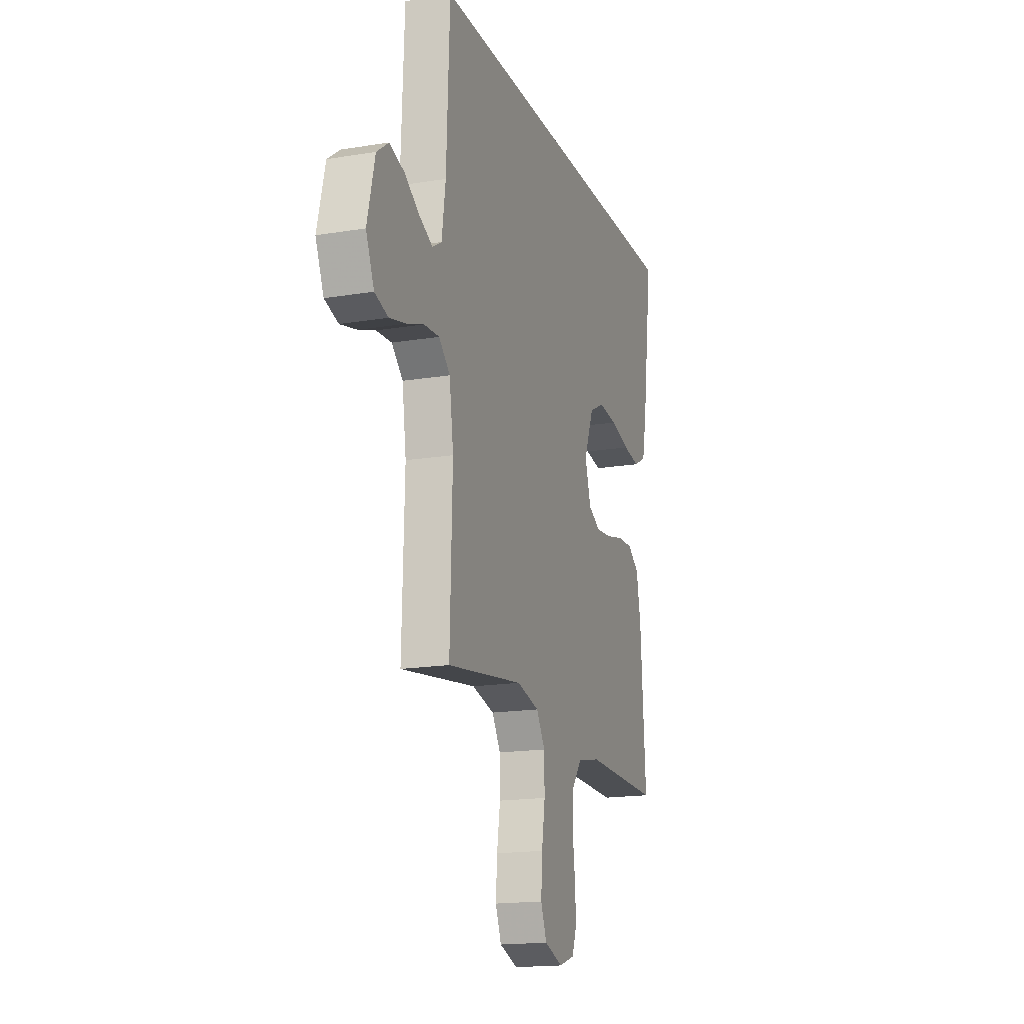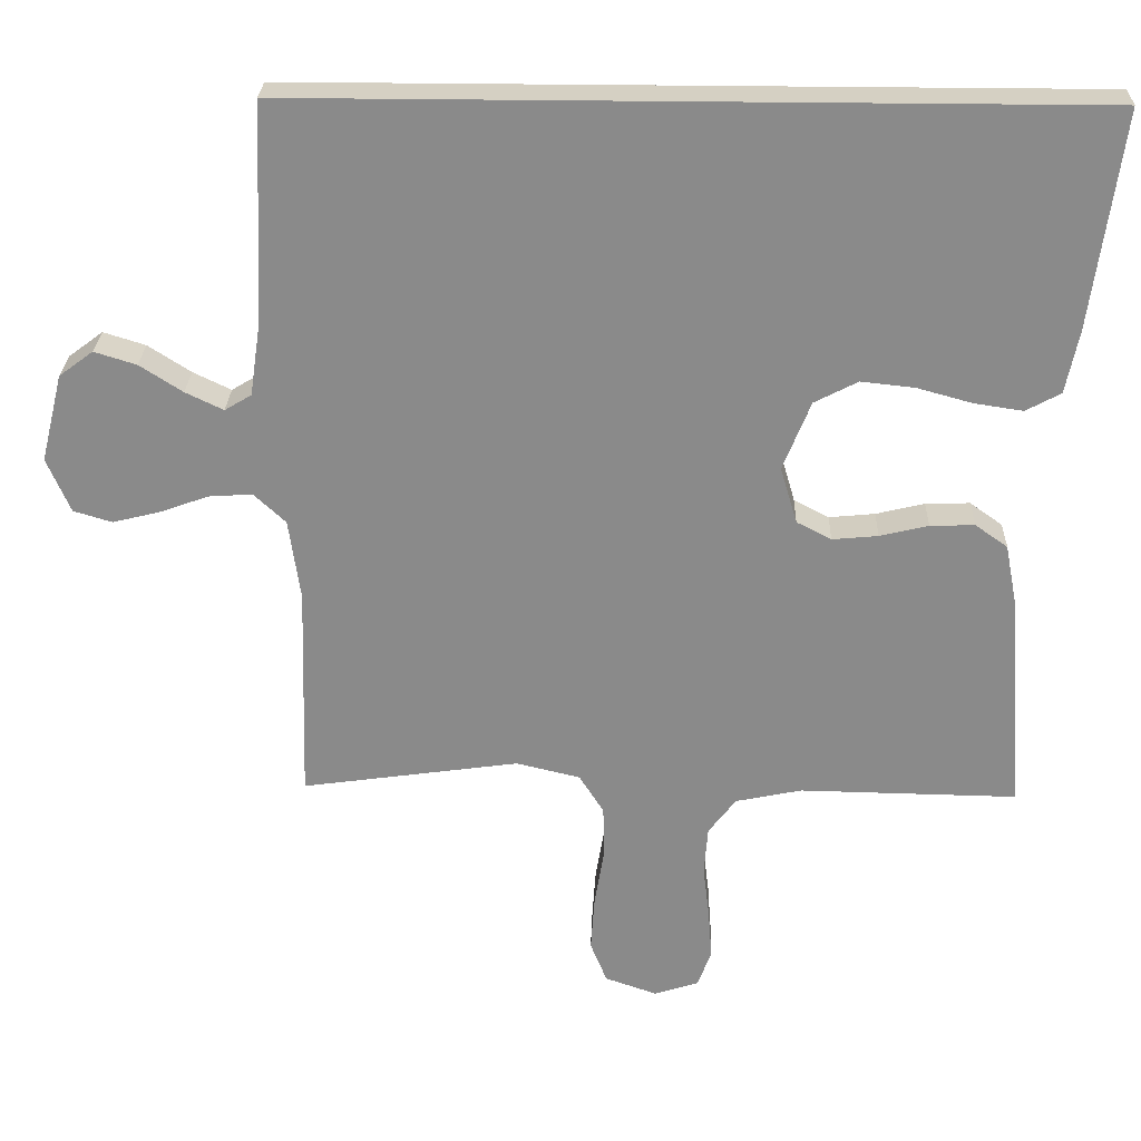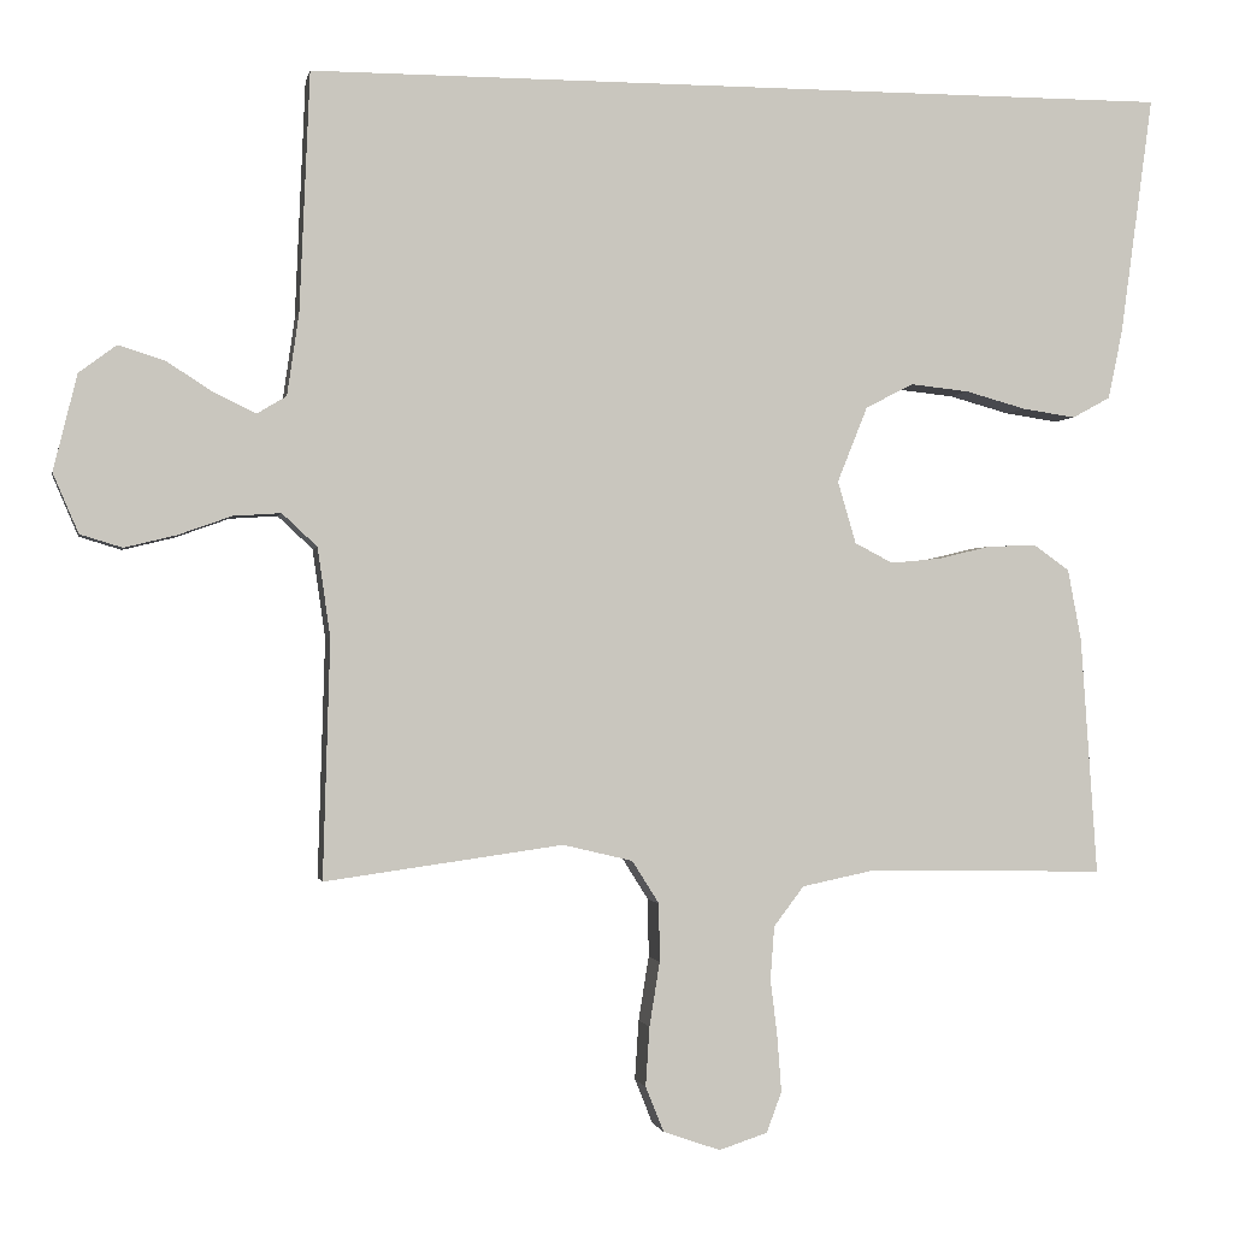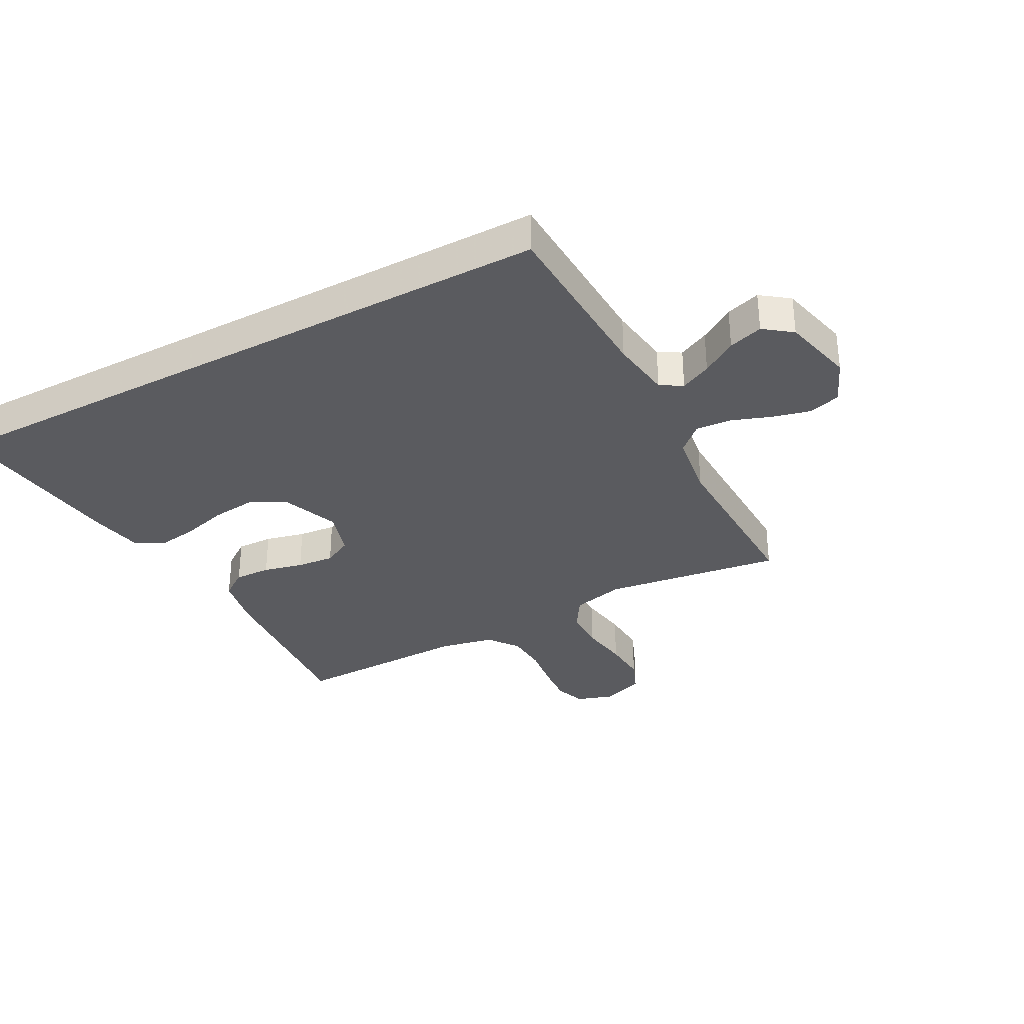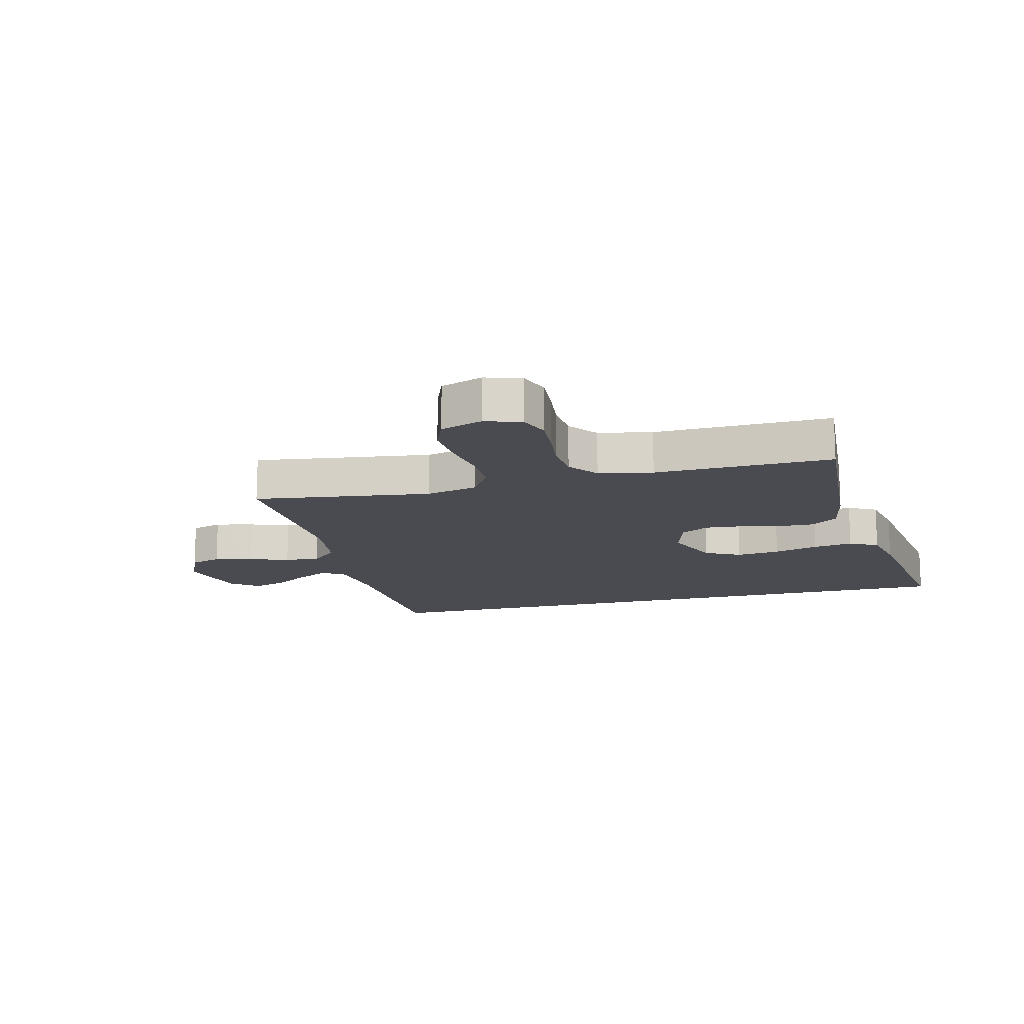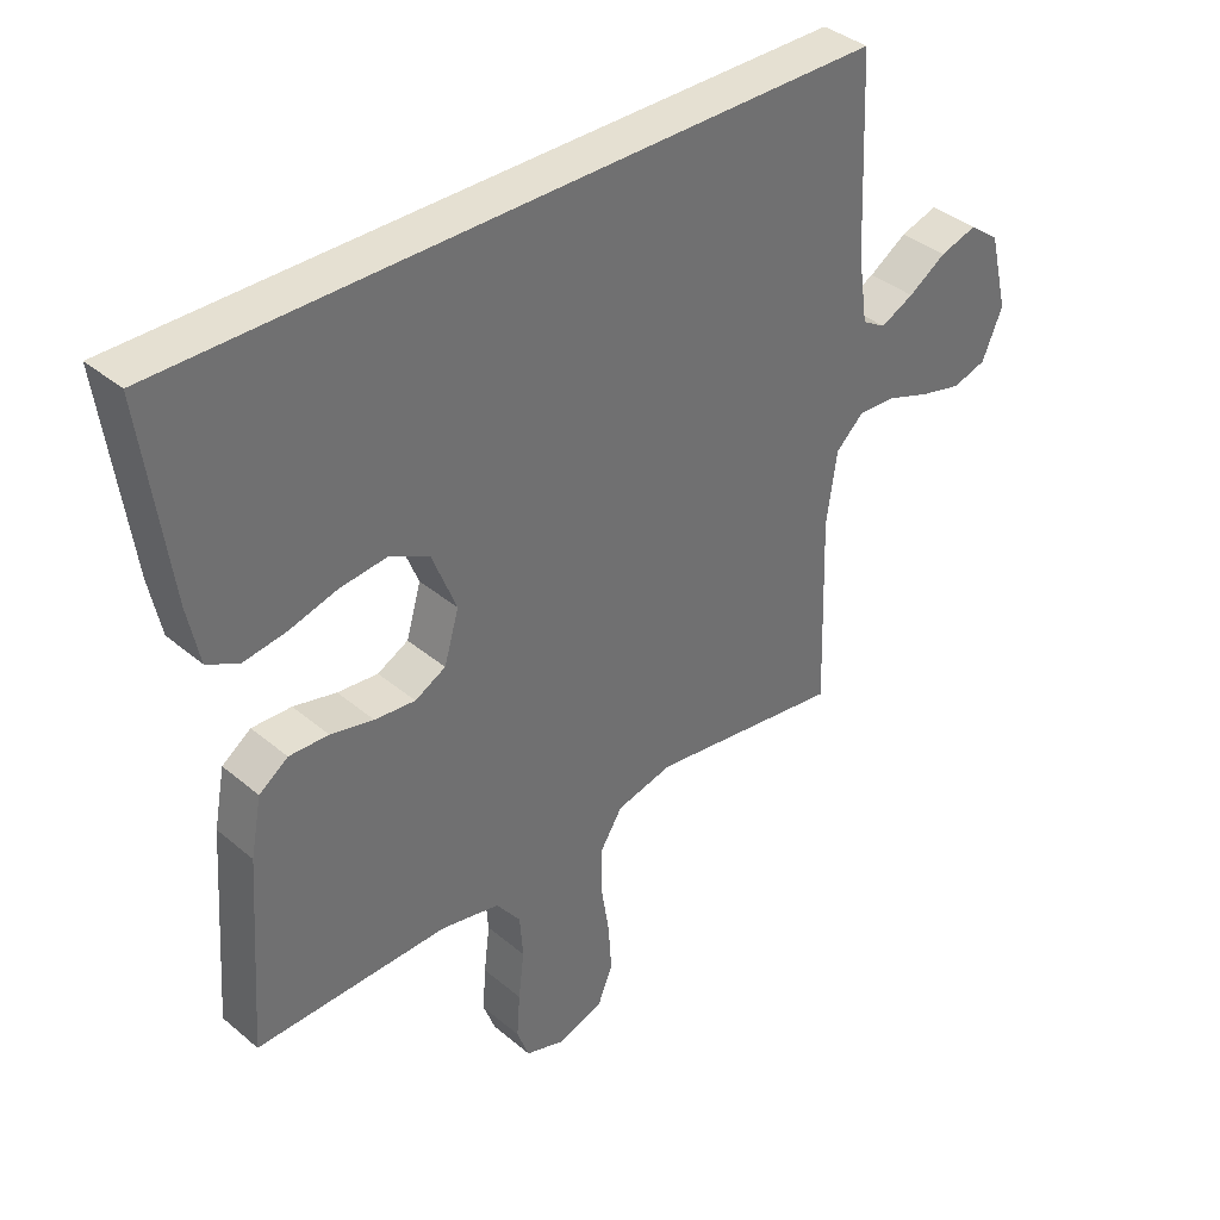
<metadata>
{"format":"obj","ext":"obj","renderer":"f3d","projection":"perspective","resolution":1024,"background":"white","views":[{"elev":-17.1,"azim":108.3,"up":"+Z"},{"elev":26.3,"azim":-178.3,"up":"+Z"},{"elev":-1.0,"azim":169.2,"up":"+Z"},{"elev":-33.5,"azim":28.1,"up":"+Y"},{"elev":-14.6,"azim":-165.6,"up":"+Y"},{"elev":37.7,"azim":-43.2,"up":"+Z"}]}
</metadata>
<code>
v 0.517 0.07 0.5
v 0.53 0.07 0.2
v 0.545 0.07 0.097
v 0.582 0.07 0.075
v 0.634 0.07 0.1
v 0.693 0.07 0.138
v 0.751 0.07 0.156
v 0.798 0.07 0.121
v 0.828 0.07 0
v 0.796 0.07 -0.075
v 0.743 0.07 -0.091
v 0.678 0.07 -0.075
v 0.611 0.07 -0.051
v 0.551 0.07 -0.047
v 0.507 0.07 -0.088
v 0.491 0.07 -0.2
v 0.5 0.07 -0.5
v 0.2 0.07 -0.458
v 0.112 0.07 -0.479
v 0.078 0.07 -0.533
v 0.077 0.07 -0.606
v 0.09 0.07 -0.687
v 0.095 0.07 -0.762
v 0.072 0.07 -0.819
v 0 0.07 -0.844
v -0.061 0.07 -0.824
v -0.08 0.07 -0.773
v -0.075 0.07 -0.705
v -0.066 0.07 -0.631
v -0.071 0.07 -0.564
v -0.109 0.07 -0.514
v -0.2 0.07 -0.495
v -0.5 0.07 -0.5
v -0.479 0.07 -0.2
v -0.462 0.07 -0.111
v -0.417 0.07 -0.079
v -0.356 0.07 -0.081
v -0.289 0.07 -0.097
v -0.226 0.07 -0.103
v -0.178 0.07 -0.078
v -0.155 0.07 0
v -0.193 0.07 0.095
v -0.253 0.07 0.126
v -0.327 0.07 0.118
v -0.403 0.07 0.097
v -0.47 0.07 0.087
v -0.518 0.07 0.113
v -0.536 0.07 0.2
v -0.577 0.07 0.5
v 0.517 0 0.5
v 0.53 0 0.2
v 0.545 0 0.097
v 0.582 0 0.075
v 0.634 0 0.1
v 0.693 0 0.138
v 0.751 0 0.156
v 0.798 0 0.121
v 0.828 0 0
v 0.796 0 -0.075
v 0.743 0 -0.091
v 0.678 0 -0.075
v 0.611 0 -0.051
v 0.551 0 -0.047
v 0.507 0 -0.088
v 0.491 0 -0.2
v 0.5 0 -0.5
v 0.2 0 -0.458
v 0.112 0 -0.479
v 0.078 0 -0.533
v 0.077 0 -0.606
v 0.09 0 -0.687
v 0.095 0 -0.762
v 0.072 0 -0.819
v 0 0 -0.844
v -0.061 0 -0.824
v -0.08 0 -0.773
v -0.075 0 -0.705
v -0.066 0 -0.631
v -0.071 0 -0.564
v -0.109 0 -0.514
v -0.2 0 -0.495
v -0.5 0 -0.5
v -0.479 0 -0.2
v -0.462 0 -0.111
v -0.417 0 -0.079
v -0.356 0 -0.081
v -0.289 0 -0.097
v -0.226 0 -0.103
v -0.178 0 -0.078
v -0.155 0 0
v -0.193 0 0.095
v -0.253 0 0.126
v -0.327 0 0.118
v -0.403 0 0.097
v -0.47 0 0.087
v -0.518 0 0.113
v -0.536 0 0.2
v -0.577 0 0.5
f 48 49 1 2
f 44 45 46 47
f 43 44 47 48
f 35 36 37 38
f 35 38 39
f 32 33 34 35
f 31 32 35 39
f 30 31 39 40
f 26 27 28 29
f 24 25 26 29
f 24 29 30
f 21 22 23 24
f 20 21 24 30
f 19 20 30 40
f 16 17 18
f 15 16 18 19
f 10 11 12 13
f 8 9 10 13
f 8 13 14
f 5 6 7 8
f 4 5 8 14
f 3 4 14 15
f 43 48 2 3
f 15 19 40 41
f 15 41 42
f 3 15 42 43
f 51 50 98 97
f 96 95 94 93
f 97 96 93 92
f 87 86 85 84
f 88 87 84
f 84 83 82 81
f 88 84 81 80
f 89 88 80 79
f 78 77 76 75
f 78 75 74 73
f 79 78 73
f 73 72 71 70
f 79 73 70 69
f 89 79 69 68
f 67 66 65
f 68 67 65 64
f 62 61 60 59
f 62 59 58 57
f 63 62 57
f 57 56 55 54
f 63 57 54 53
f 64 63 53 52
f 52 51 97 92
f 90 89 68 64
f 91 90 64
f 92 91 64 52
f 1 50 51 2
f 2 51 52 3
f 3 52 53 4
f 4 53 54 5
f 5 54 55 6
f 6 55 56 7
f 7 56 57 8
f 8 57 58 9
f 9 58 59 10
f 10 59 60 11
f 11 60 61 12
f 12 61 62 13
f 13 62 63 14
f 14 63 64 15
f 15 64 65 16
f 16 65 66 17
f 17 66 67 18
f 18 67 68 19
f 19 68 69 20
f 20 69 70 21
f 21 70 71 22
f 22 71 72 23
f 23 72 73 24
f 24 73 74 25
f 25 74 75 26
f 26 75 76 27
f 27 76 77 28
f 28 77 78 29
f 29 78 79 30
f 30 79 80 31
f 31 80 81 32
f 32 81 82 33
f 33 82 83 34
f 34 83 84 35
f 35 84 85 36
f 36 85 86 37
f 37 86 87 38
f 38 87 88 39
f 39 88 89 40
f 40 89 90 41
f 41 90 91 42
f 42 91 92 43
f 43 92 93 44
f 44 93 94 45
f 45 94 95 46
f 46 95 96 47
f 47 96 97 48
f 48 97 98 49
f 49 98 50 1

</code>
